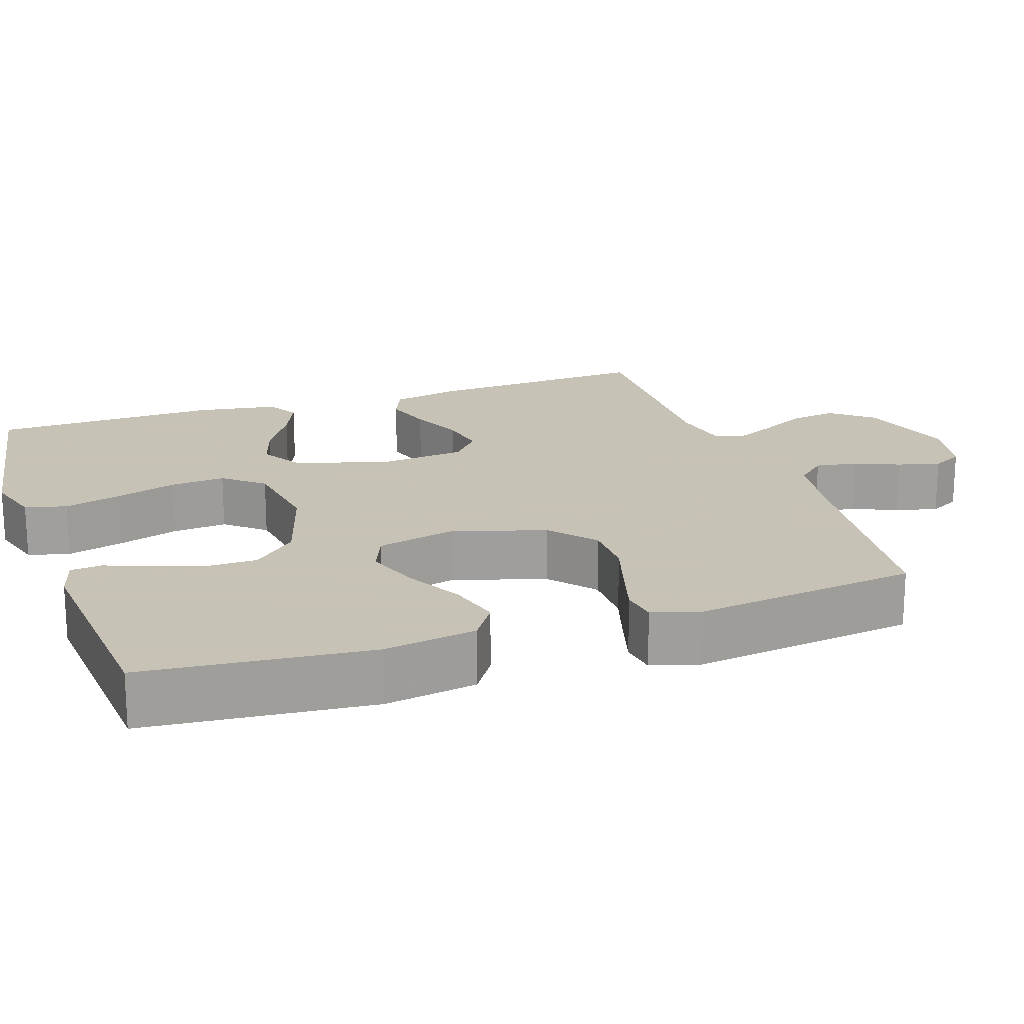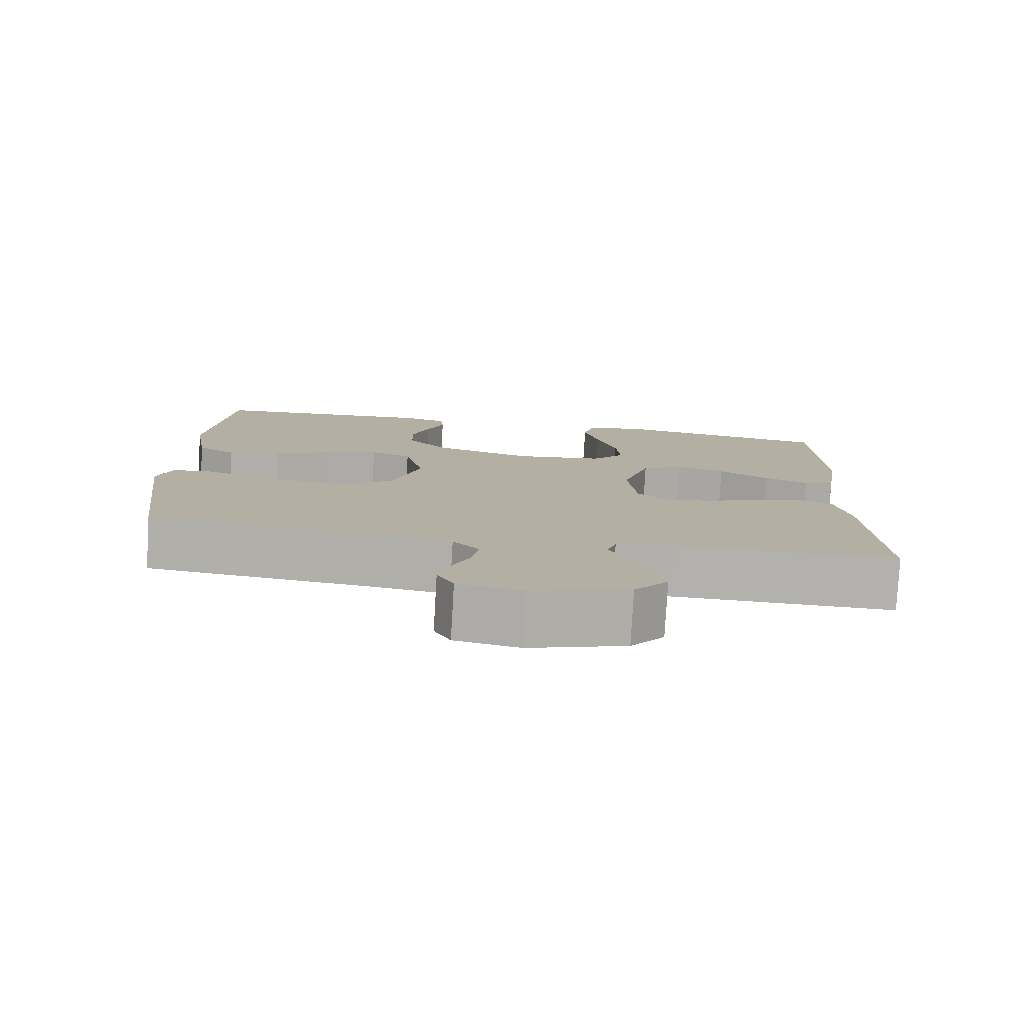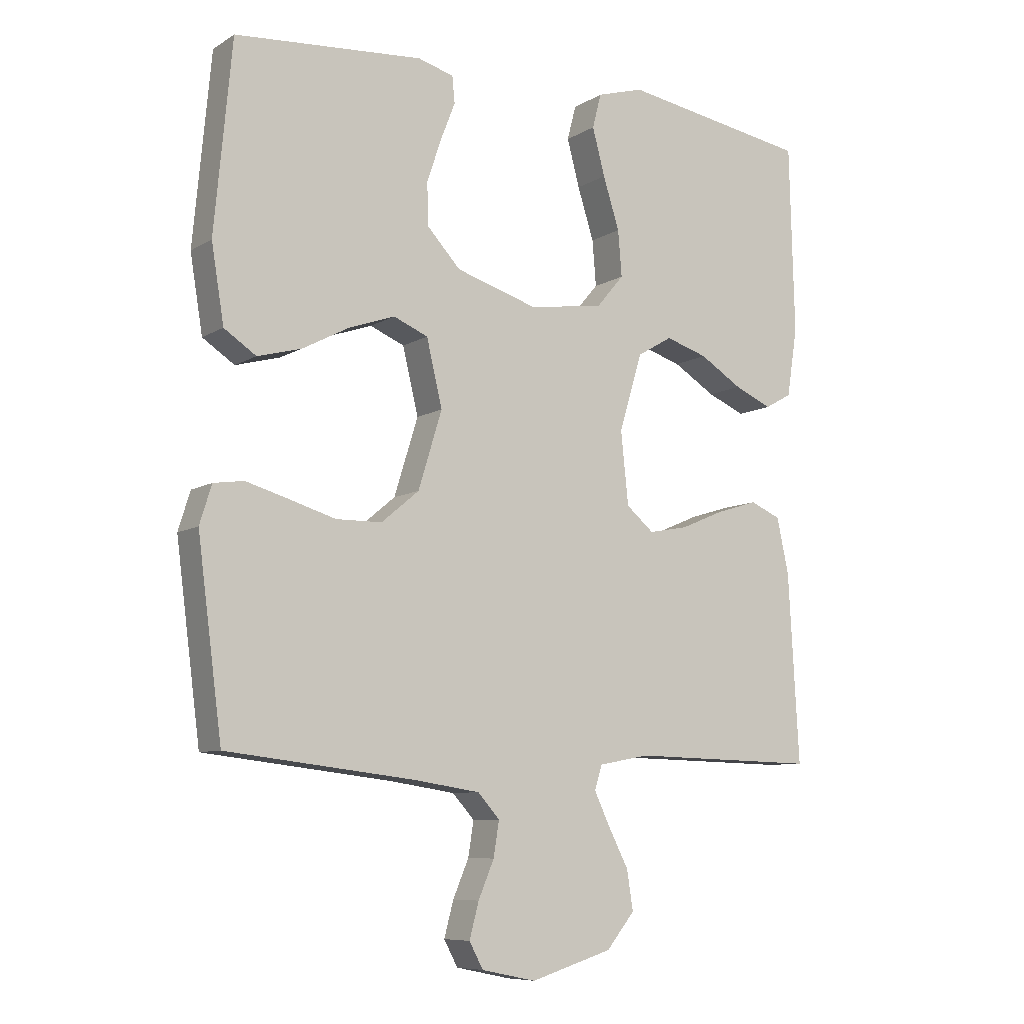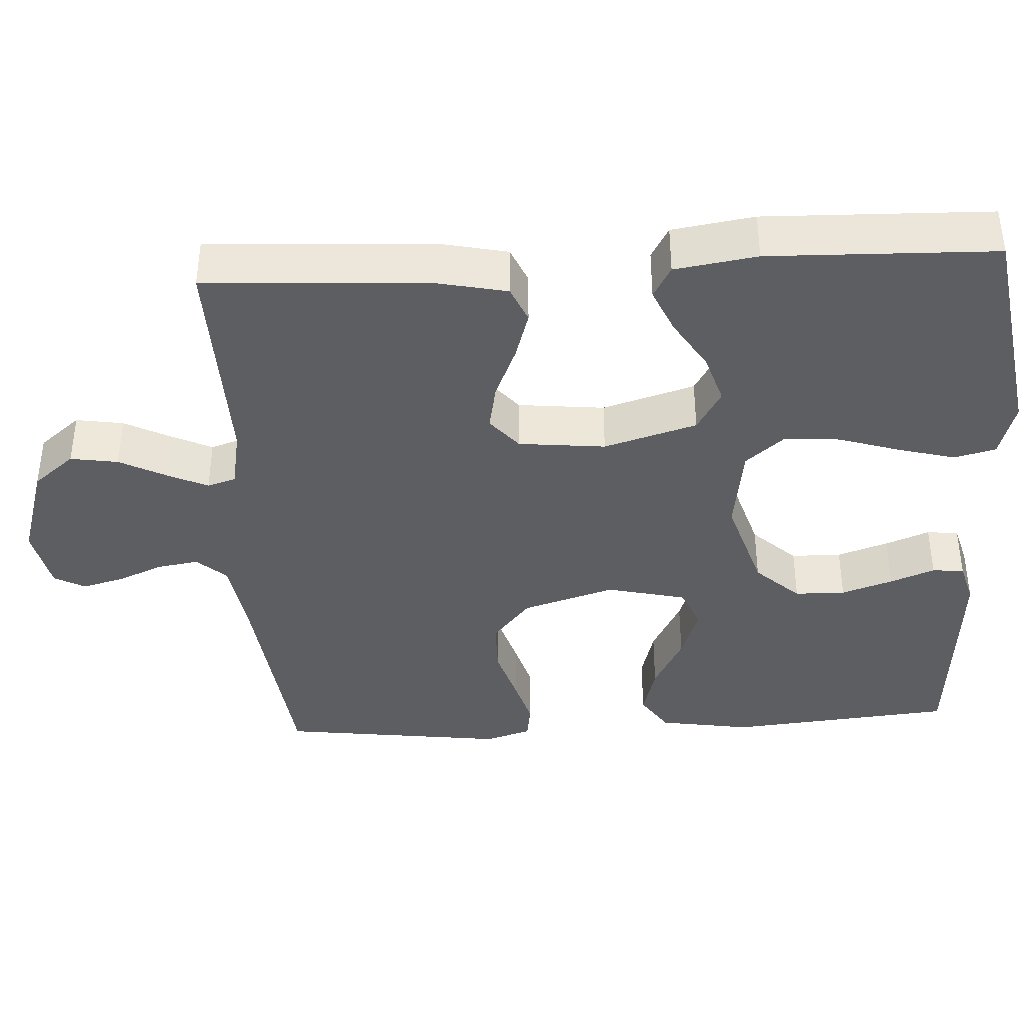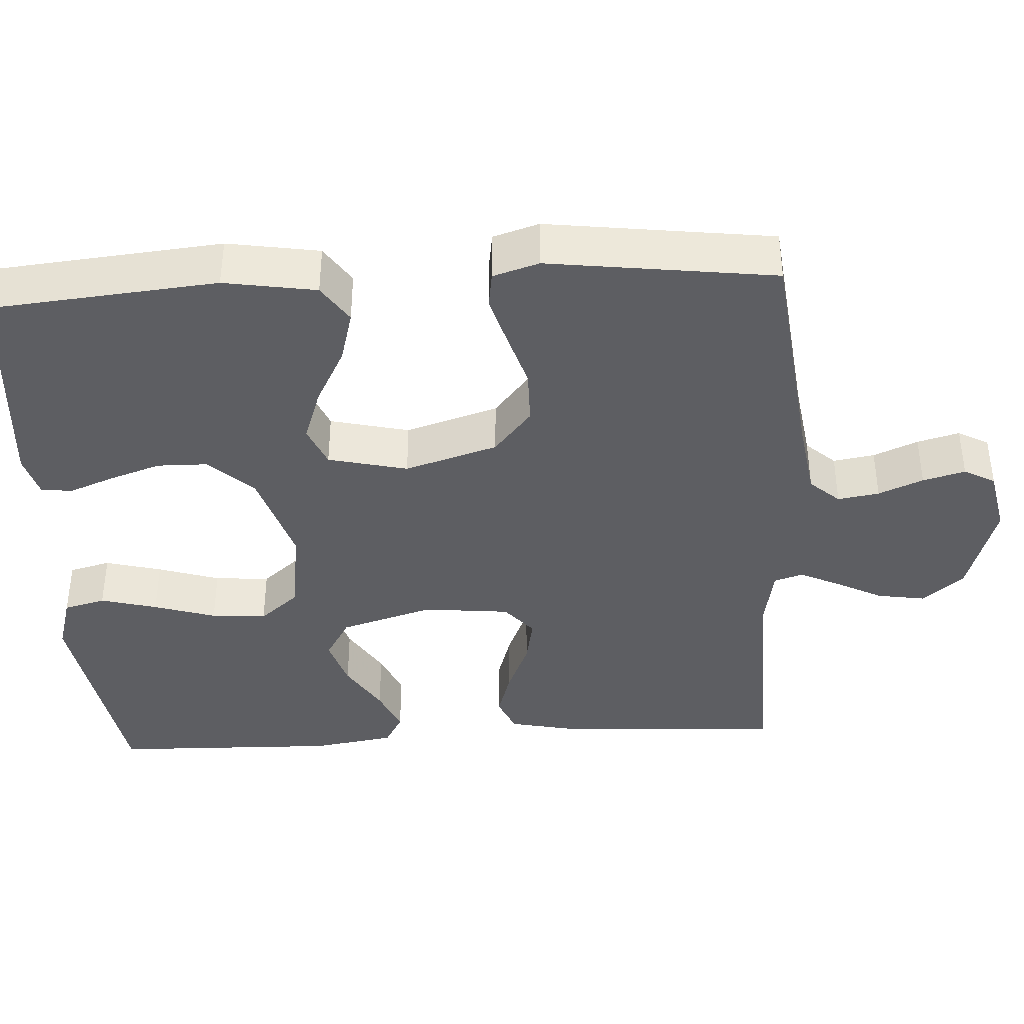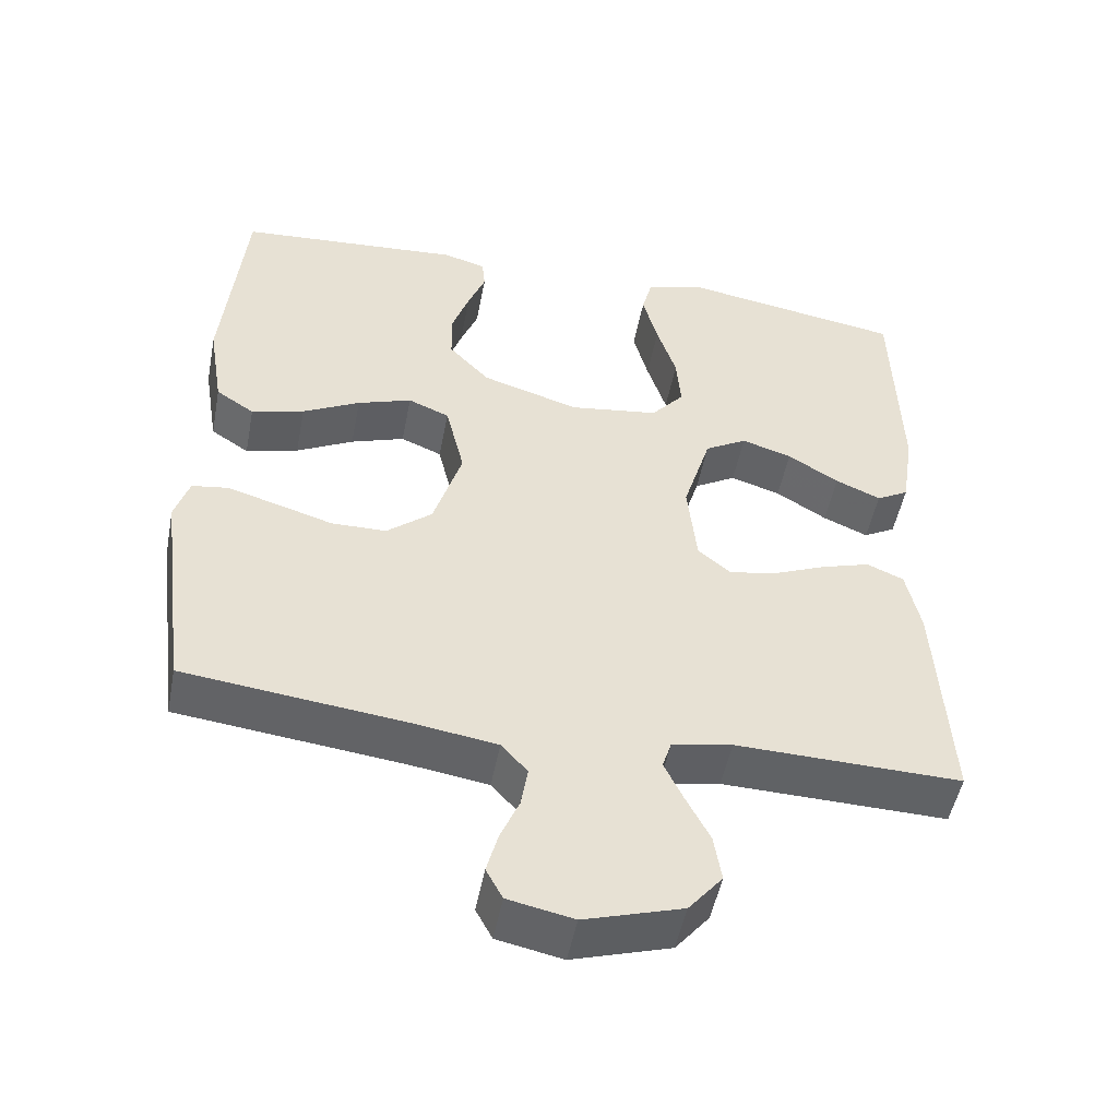
<metadata>
{"format":"obj","ext":"obj","renderer":"f3d","projection":"perspective","resolution":1024,"background":"white","views":[{"elev":19.1,"azim":71.1,"up":"+Y"},{"elev":-79.3,"azim":176.7,"up":"+Z"},{"elev":-8.3,"azim":147.5,"up":"+Z"},{"elev":-39.1,"azim":-86.8,"up":"+Y"},{"elev":-39.4,"azim":93.3,"up":"+Y"},{"elev":-50.4,"azim":169.1,"up":"+Z"}]}
</metadata>
<code>
v -0.5 0.07 -0.5
v -0.483 0.07 -0.2
v -0.464 0.07 -0.111
v -0.415 0.07 -0.09
v -0.35 0.07 -0.11
v -0.279 0.07 -0.14
v -0.216 0.07 -0.152
v -0.172 0.07 -0.115
v -0.16 0.07 0
v -0.197 0.07 0.123
v -0.253 0.07 0.156
v -0.32 0.07 0.135
v -0.388 0.07 0.093
v -0.448 0.07 0.067
v -0.491 0.07 0.091
v -0.508 0.07 0.2
v -0.5 0.07 0.5
v -0.2 0.07 0.549
v -0.125 0.07 0.527
v -0.111 0.07 0.472
v -0.131 0.07 0.397
v -0.157 0.07 0.315
v -0.163 0.07 0.242
v -0.119 0.07 0.19
v 0 0.07 0.173
v 0.13 0.07 0.213
v 0.184 0.07 0.271
v 0.185 0.07 0.338
v 0.162 0.07 0.406
v 0.139 0.07 0.465
v 0.143 0.07 0.507
v 0.2 0.07 0.523
v 0.5 0.07 0.5
v 0.528 0.07 0.2
v 0.508 0.07 0.078
v 0.457 0.07 0.044
v 0.387 0.07 0.063
v 0.311 0.07 0.103
v 0.239 0.07 0.128
v 0.184 0.07 0.105
v 0.159 0.07 0
v 0.197 0.07 -0.123
v 0.257 0.07 -0.173
v 0.33 0.07 -0.174
v 0.406 0.07 -0.151
v 0.472 0.07 -0.132
v 0.52 0.07 -0.139
v 0.539 0.07 -0.2
v 0.5 0.07 -0.5
v 0.2 0.07 -0.535
v 0.095 0.07 -0.551
v 0.06 0.07 -0.59
v 0.069 0.07 -0.645
v 0.094 0.07 -0.704
v 0.109 0.07 -0.76
v 0.087 0.07 -0.801
v 0 0.07 -0.819
v -0.13 0.07 -0.779
v -0.175 0.07 -0.724
v -0.165 0.07 -0.661
v -0.133 0.07 -0.599
v -0.108 0.07 -0.546
v -0.12 0.07 -0.508
v -0.2 0.07 -0.493
v -0.5 0 -0.5
v -0.483 0 -0.2
v -0.464 0 -0.111
v -0.415 0 -0.09
v -0.35 0 -0.11
v -0.279 0 -0.14
v -0.216 0 -0.152
v -0.172 0 -0.115
v -0.16 0 0
v -0.197 0 0.123
v -0.253 0 0.156
v -0.32 0 0.135
v -0.388 0 0.093
v -0.448 0 0.067
v -0.491 0 0.091
v -0.508 0 0.2
v -0.5 0 0.5
v -0.2 0 0.549
v -0.125 0 0.527
v -0.111 0 0.472
v -0.131 0 0.397
v -0.157 0 0.315
v -0.163 0 0.242
v -0.119 0 0.19
v 0 0 0.173
v 0.13 0 0.213
v 0.184 0 0.271
v 0.185 0 0.338
v 0.162 0 0.406
v 0.139 0 0.465
v 0.143 0 0.507
v 0.2 0 0.523
v 0.5 0 0.5
v 0.528 0 0.2
v 0.508 0 0.078
v 0.457 0 0.044
v 0.387 0 0.063
v 0.311 0 0.103
v 0.239 0 0.128
v 0.184 0 0.105
v 0.159 0 0
v 0.197 0 -0.123
v 0.257 0 -0.173
v 0.33 0 -0.174
v 0.406 0 -0.151
v 0.472 0 -0.132
v 0.52 0 -0.139
v 0.539 0 -0.2
v 0.5 0 -0.5
v 0.2 0 -0.535
v 0.095 0 -0.551
v 0.06 0 -0.59
v 0.069 0 -0.645
v 0.094 0 -0.704
v 0.109 0 -0.76
v 0.087 0 -0.801
v 0 0 -0.819
v -0.13 0 -0.779
v -0.175 0 -0.724
v -0.165 0 -0.661
v -0.133 0 -0.599
v -0.108 0 -0.546
v -0.12 0 -0.508
v -0.2 0 -0.493
f 58 59 60 61
f 58 61 62
f 57 58 62
f 56 57 62 63
f 53 54 55 56
f 52 53 56 63
f 47 48 49 50
f 47 50 51
f 44 45 46 47
f 44 47 51
f 43 44 51 52
f 35 36 37 38
f 35 38 39
f 34 35 39
f 33 34 39
f 32 33 39 40
f 29 30 31 32
f 28 29 32
f 27 28 32 40
f 19 20 21 22
f 17 18 19 22
f 17 22 23
f 16 17 23 24
f 12 13 14 15
f 11 12 15 16
f 3 4 5 6
f 3 6 7
f 64 1 2 3
f 63 64 3 7
f 42 43 52 63
f 41 42 63 7
f 26 27 40 41
f 25 26 41
f 11 16 24 25
f 10 11 25 41
f 9 10 41
f 8 9 41
f 7 8 41
f 125 124 123 122
f 126 125 122
f 126 122 121
f 127 126 121 120
f 120 119 118 117
f 127 120 117 116
f 114 113 112 111
f 115 114 111
f 111 110 109 108
f 115 111 108
f 116 115 108 107
f 102 101 100 99
f 103 102 99
f 103 99 98
f 103 98 97
f 104 103 97 96
f 96 95 94 93
f 96 93 92
f 104 96 92 91
f 86 85 84 83
f 86 83 82 81
f 87 86 81
f 88 87 81 80
f 79 78 77 76
f 80 79 76 75
f 70 69 68 67
f 71 70 67
f 67 66 65 128
f 71 67 128 127
f 127 116 107 106
f 71 127 106 105
f 105 104 91 90
f 105 90 89
f 89 88 80 75
f 105 89 75 74
f 105 74 73
f 105 73 72
f 105 72 71
f 1 65 66 2
f 2 66 67 3
f 3 67 68 4
f 4 68 69 5
f 5 69 70 6
f 6 70 71 7
f 7 71 72 8
f 8 72 73 9
f 9 73 74 10
f 10 74 75 11
f 11 75 76 12
f 12 76 77 13
f 13 77 78 14
f 14 78 79 15
f 15 79 80 16
f 16 80 81 17
f 17 81 82 18
f 18 82 83 19
f 19 83 84 20
f 20 84 85 21
f 21 85 86 22
f 22 86 87 23
f 23 87 88 24
f 24 88 89 25
f 25 89 90 26
f 26 90 91 27
f 27 91 92 28
f 28 92 93 29
f 29 93 94 30
f 30 94 95 31
f 31 95 96 32
f 32 96 97 33
f 33 97 98 34
f 34 98 99 35
f 35 99 100 36
f 36 100 101 37
f 37 101 102 38
f 38 102 103 39
f 39 103 104 40
f 40 104 105 41
f 41 105 106 42
f 42 106 107 43
f 43 107 108 44
f 44 108 109 45
f 45 109 110 46
f 46 110 111 47
f 47 111 112 48
f 48 112 113 49
f 49 113 114 50
f 50 114 115 51
f 51 115 116 52
f 52 116 117 53
f 53 117 118 54
f 54 118 119 55
f 55 119 120 56
f 56 120 121 57
f 57 121 122 58
f 58 122 123 59
f 59 123 124 60
f 60 124 125 61
f 61 125 126 62
f 62 126 127 63
f 63 127 128 64
f 64 128 65 1

</code>
